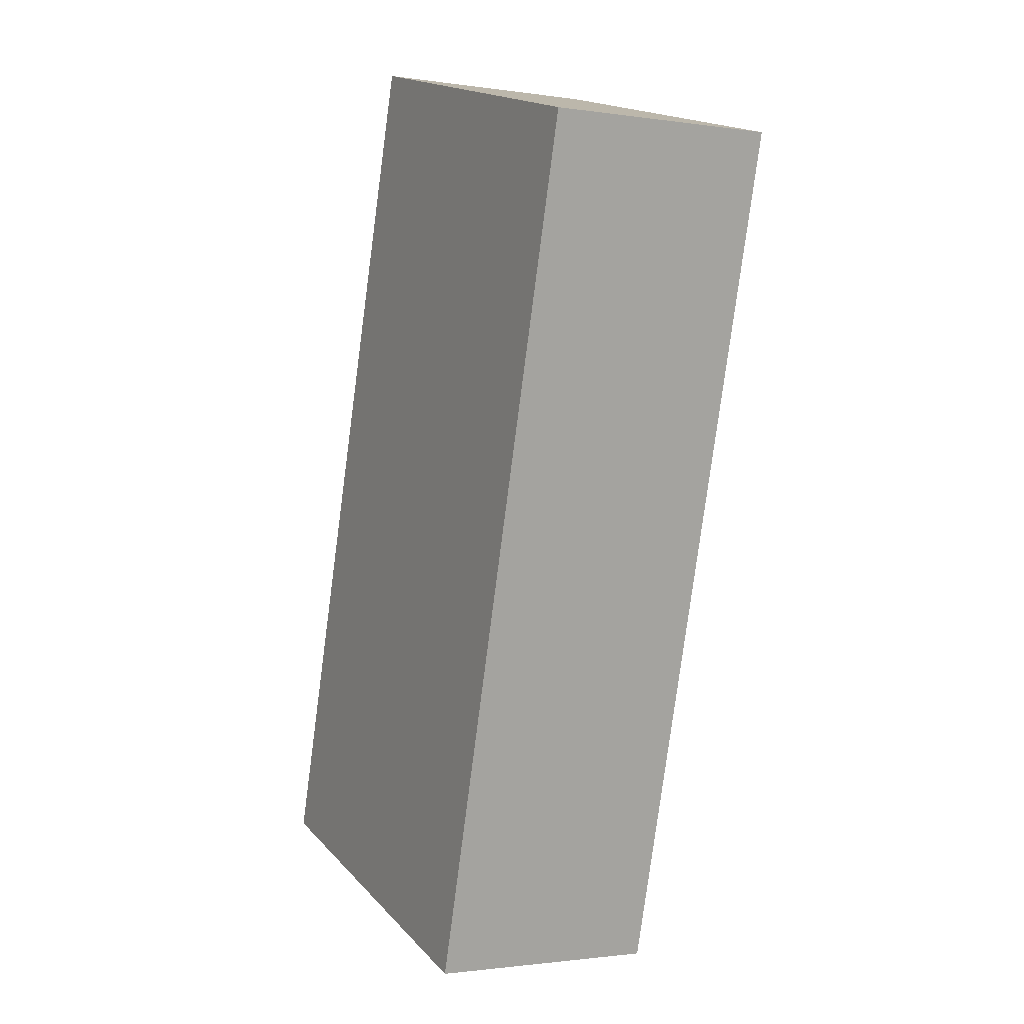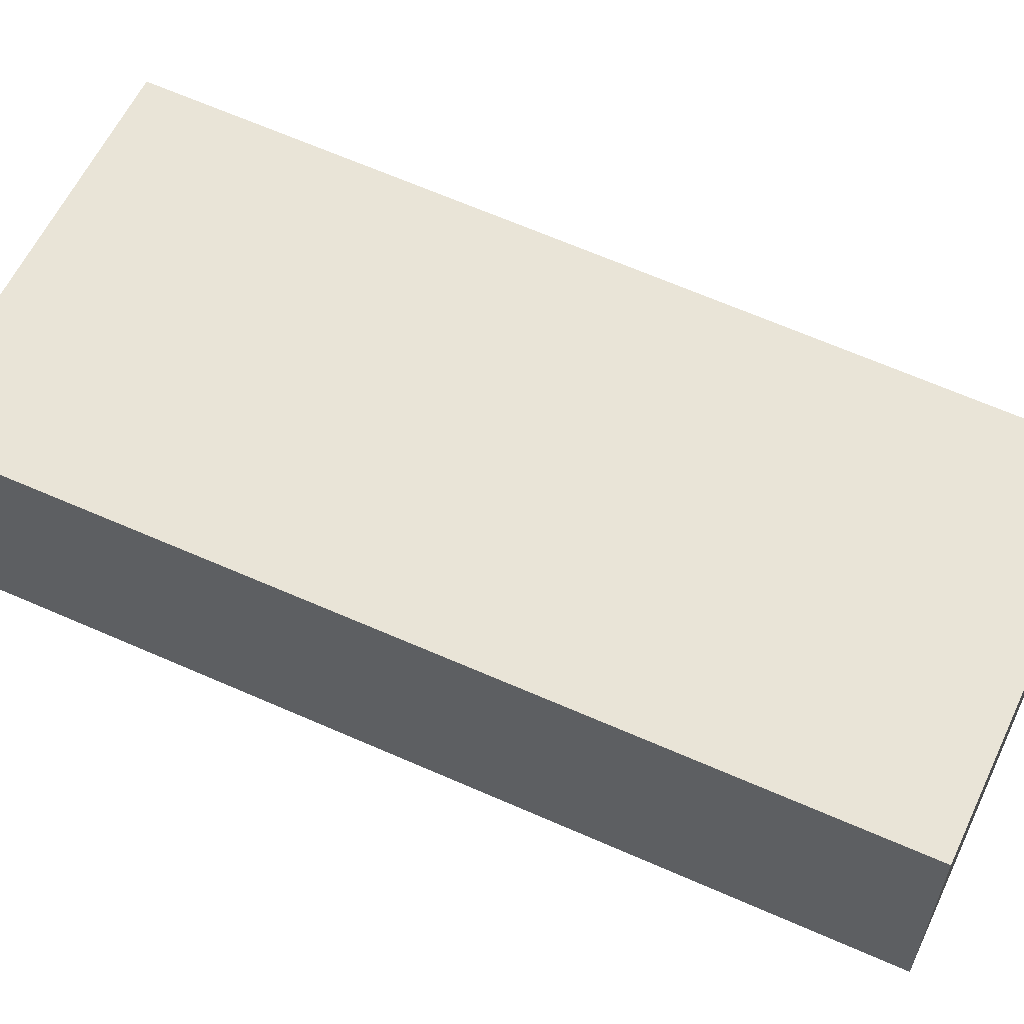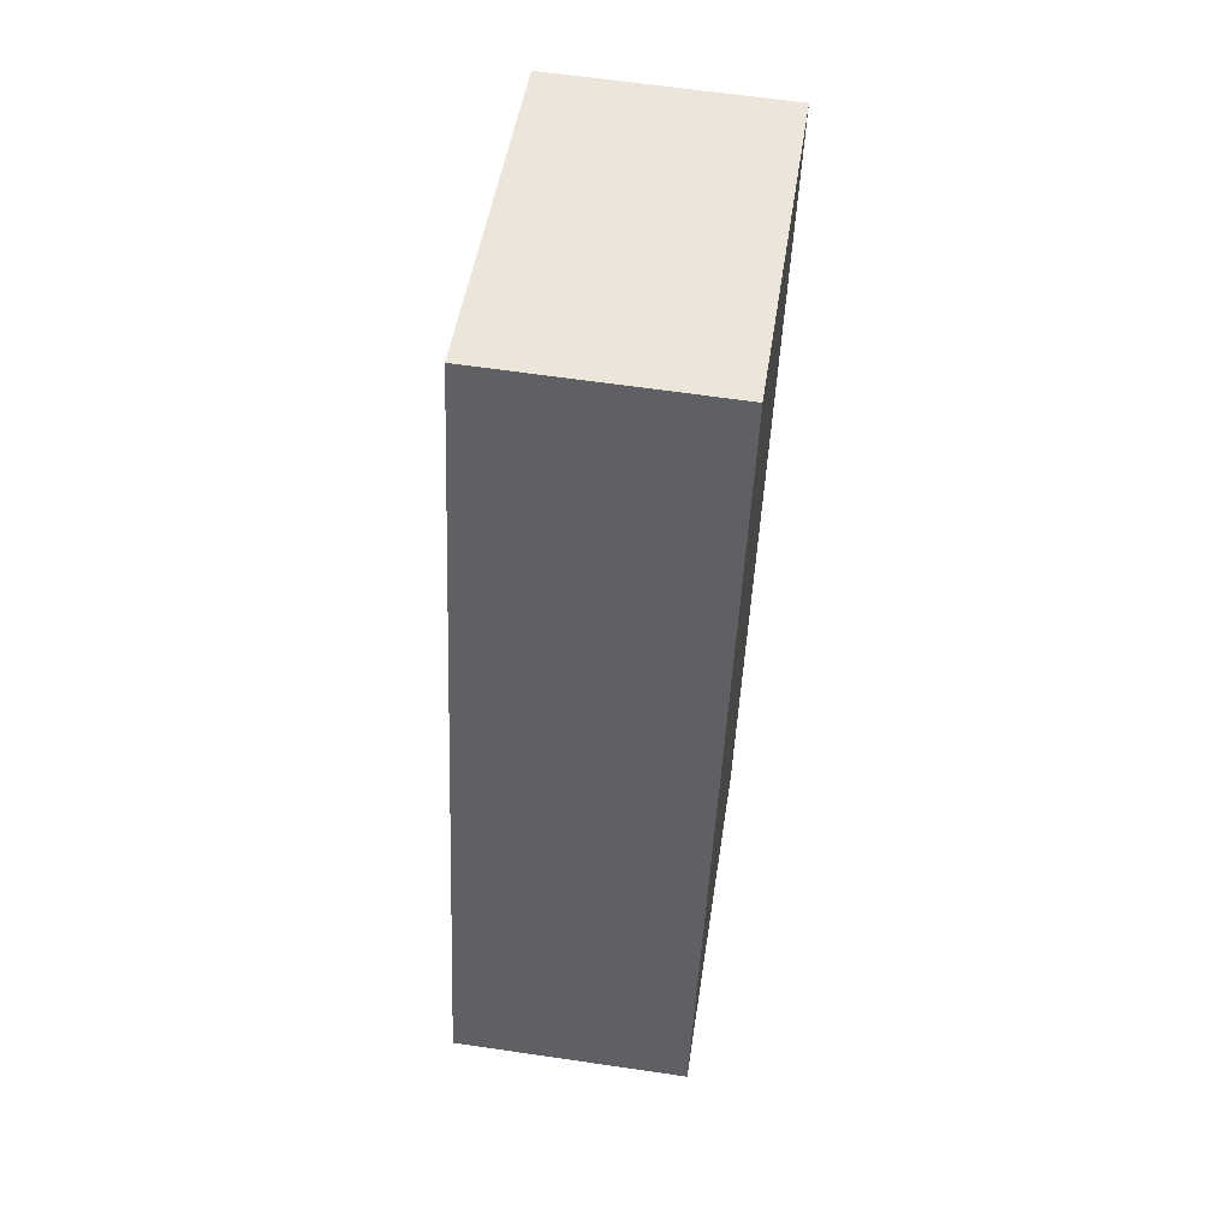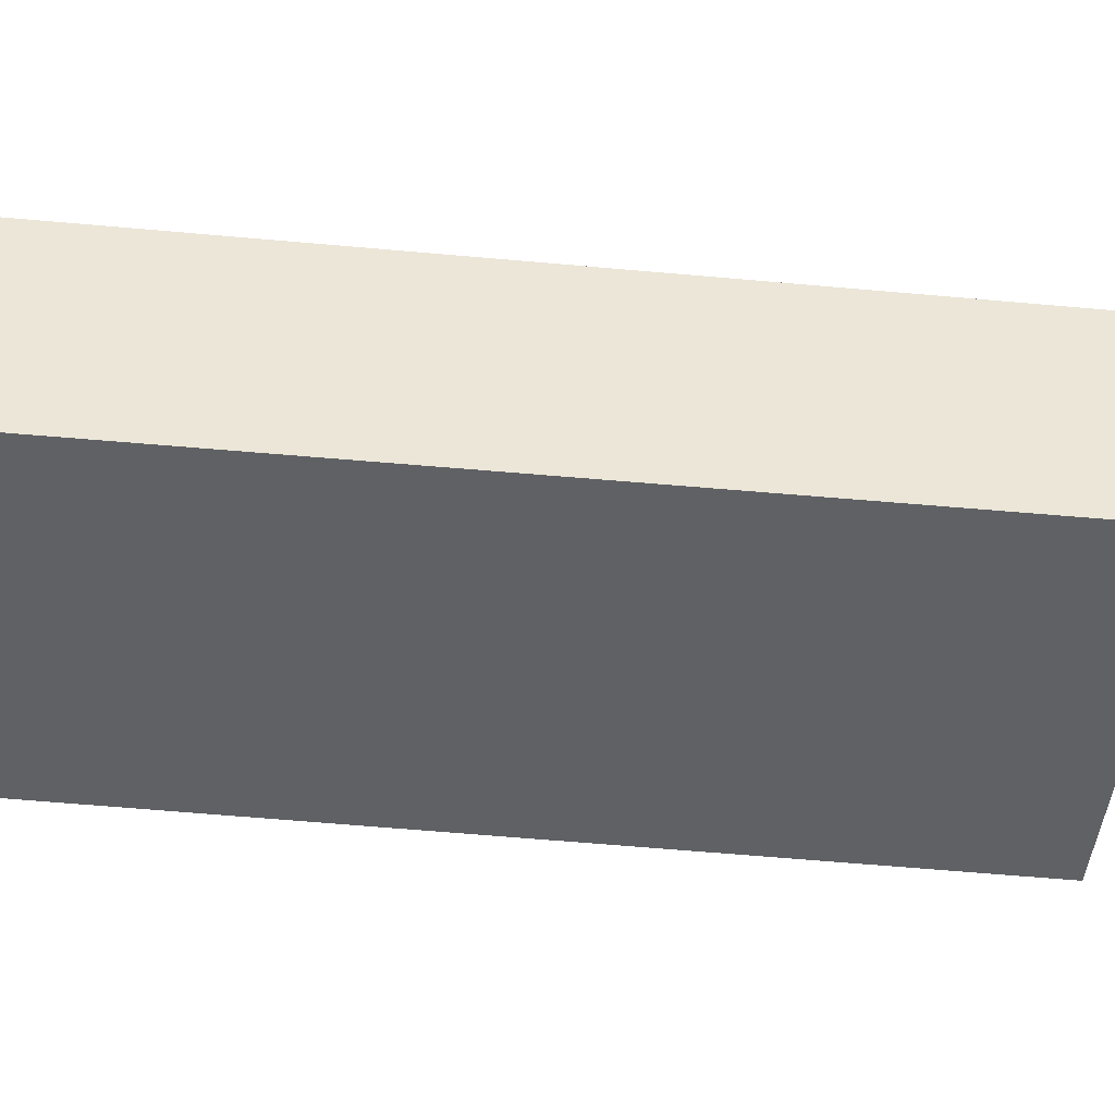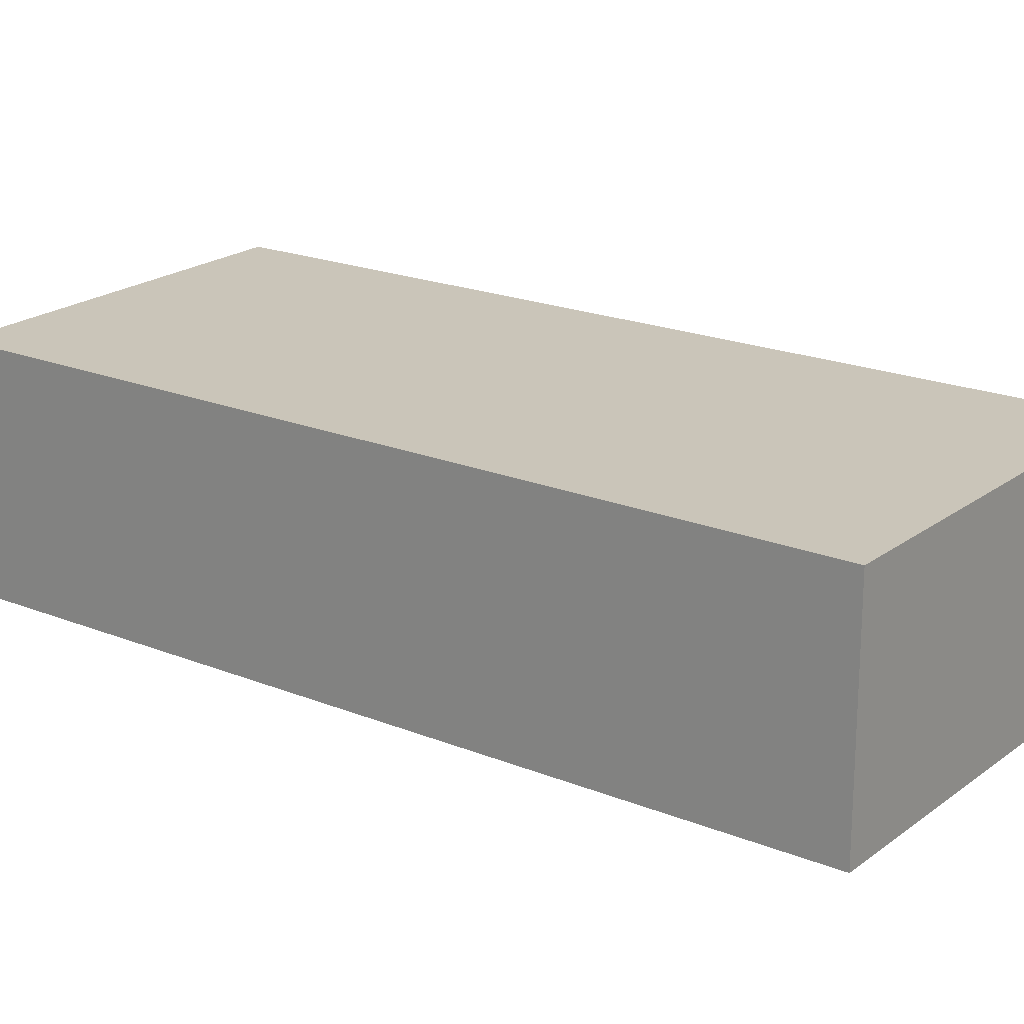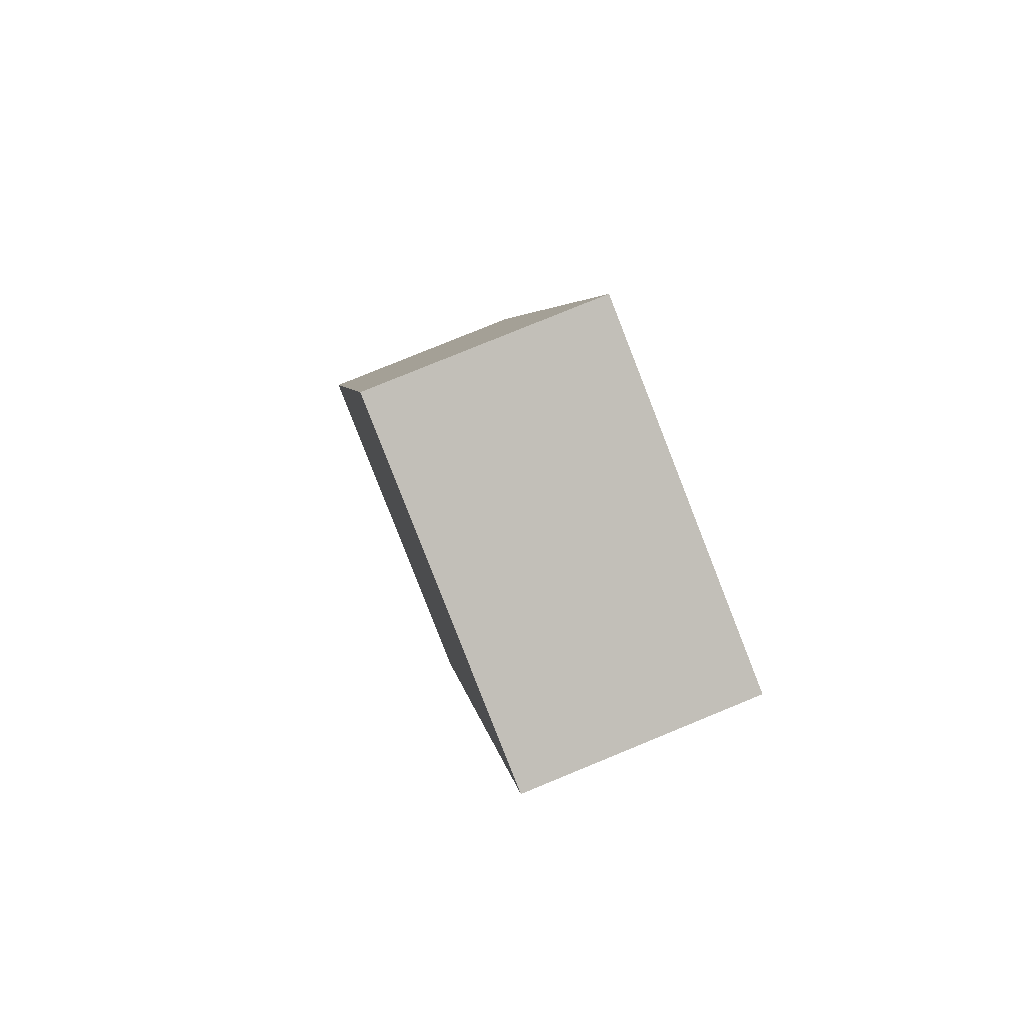
<metadata>
{"format":"obj","ext":"obj","renderer":"f3d","projection":"perspective","resolution":1024,"background":"white","views":[{"elev":-1.5,"azim":-118.6,"up":"+Z"},{"elev":61.1,"azim":-81.1,"up":"+Y"},{"elev":62.3,"azim":98.5,"up":"+Z"},{"elev":-45.6,"azim":67.8,"up":"+Y"},{"elev":20.6,"azim":110.2,"up":"+Y"},{"elev":79.0,"azim":-112.3,"up":"+Z"}]}
</metadata>
<code>
v  0 4.111 2.517e-16
v  10.75 4.111 -13
v  4.15 4.111 -15
v  6.456 4.111 1.881
v  10.75 7.96e-16 -13
v  4.15 9.185e-16 -15
v  0 0 0
v  6.456 -1.152e-16 1.881
g defaultobject
f 1 2 3
f 2 1 4
f 5 3 2
f 3 5 6
f 6 1 3
f 1 6 7
f 7 4 1
f 4 7 8
f 8 2 4
f 2 8 5
f 5 7 6
f 7 5 8

</code>
